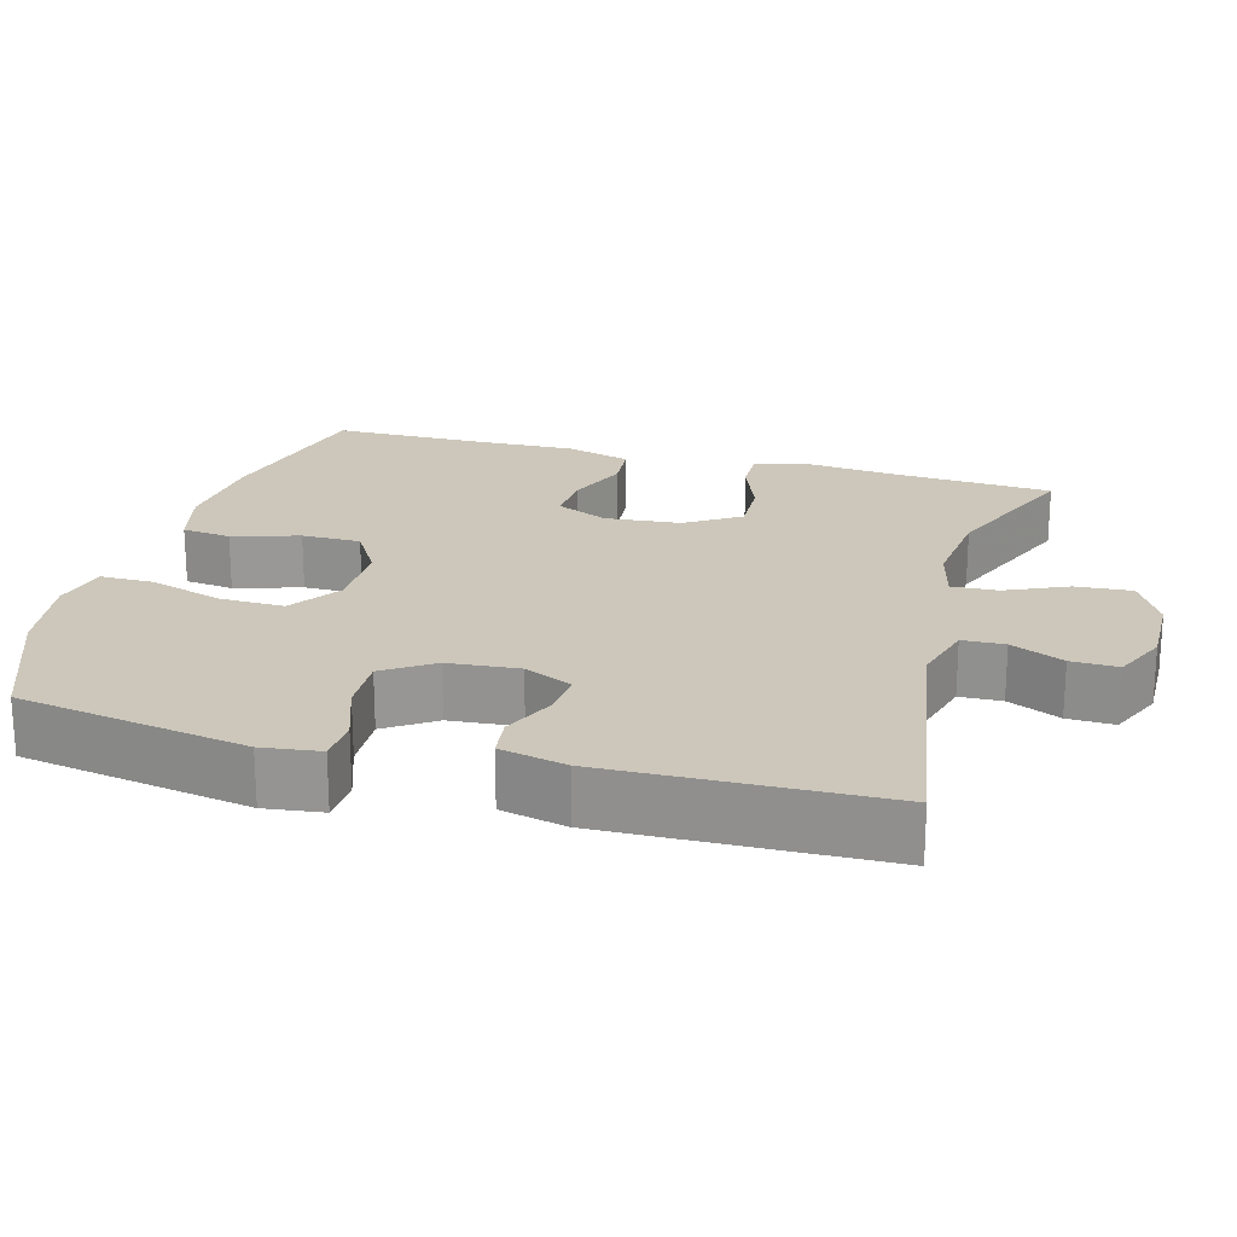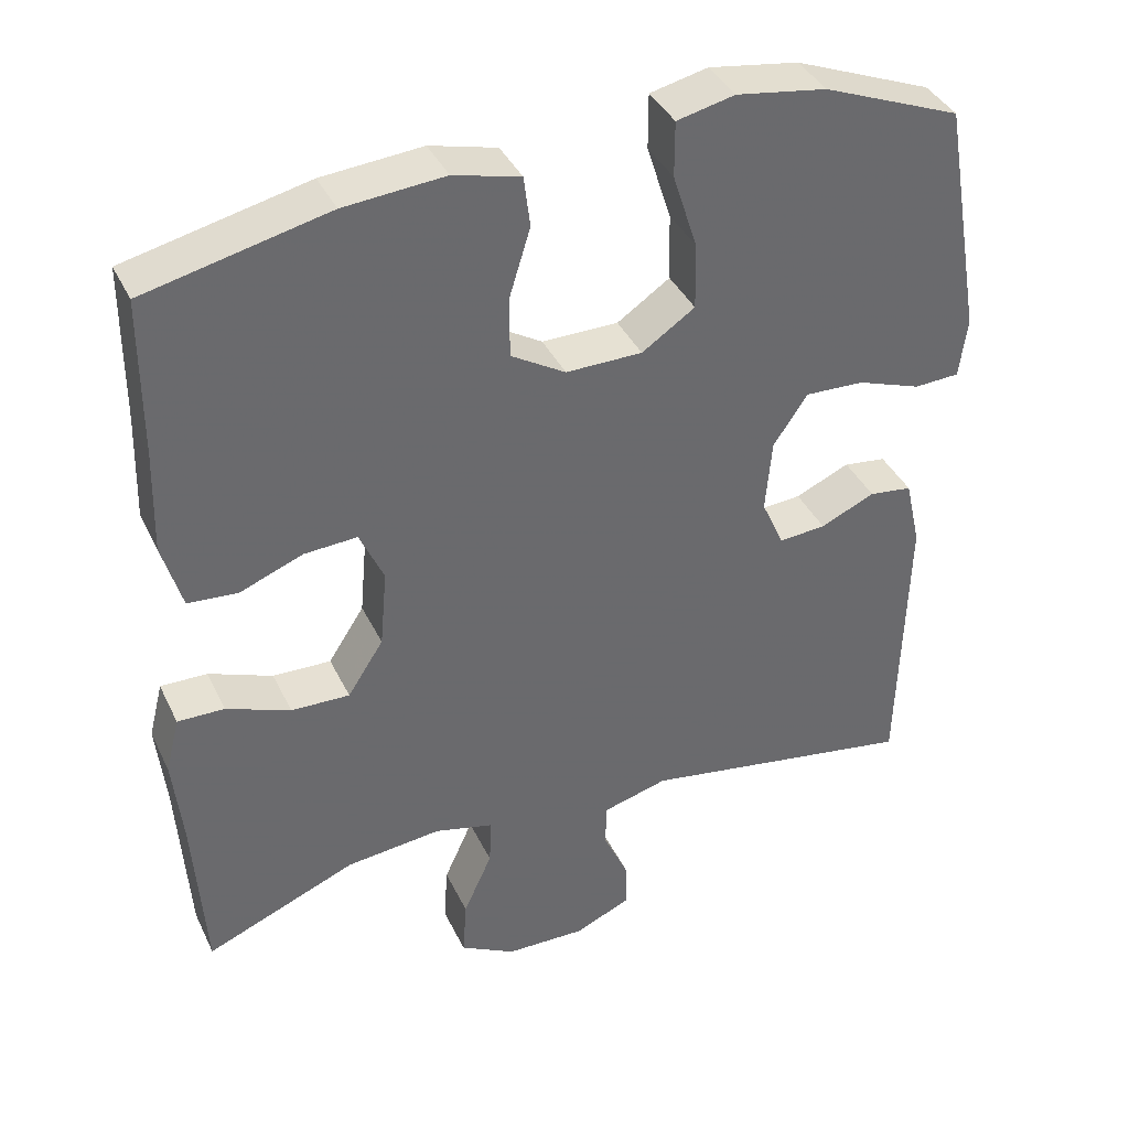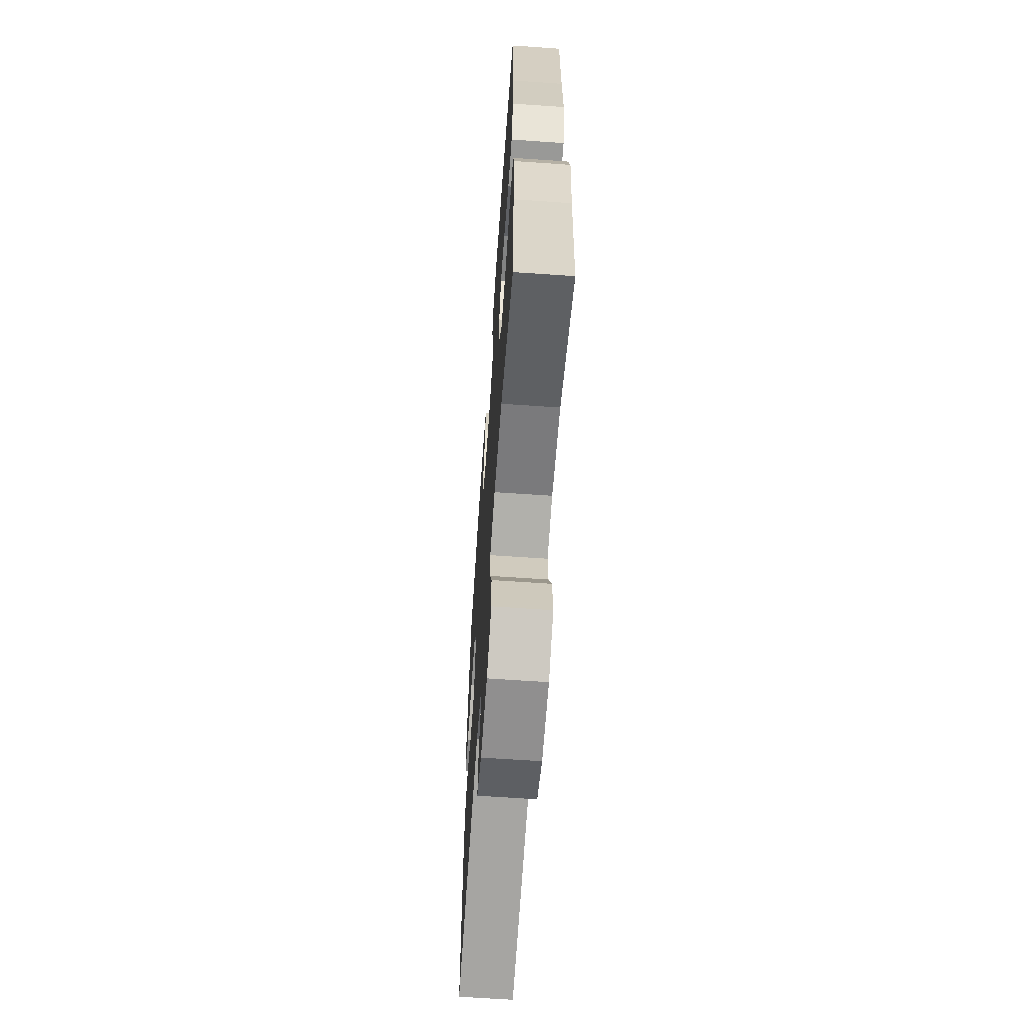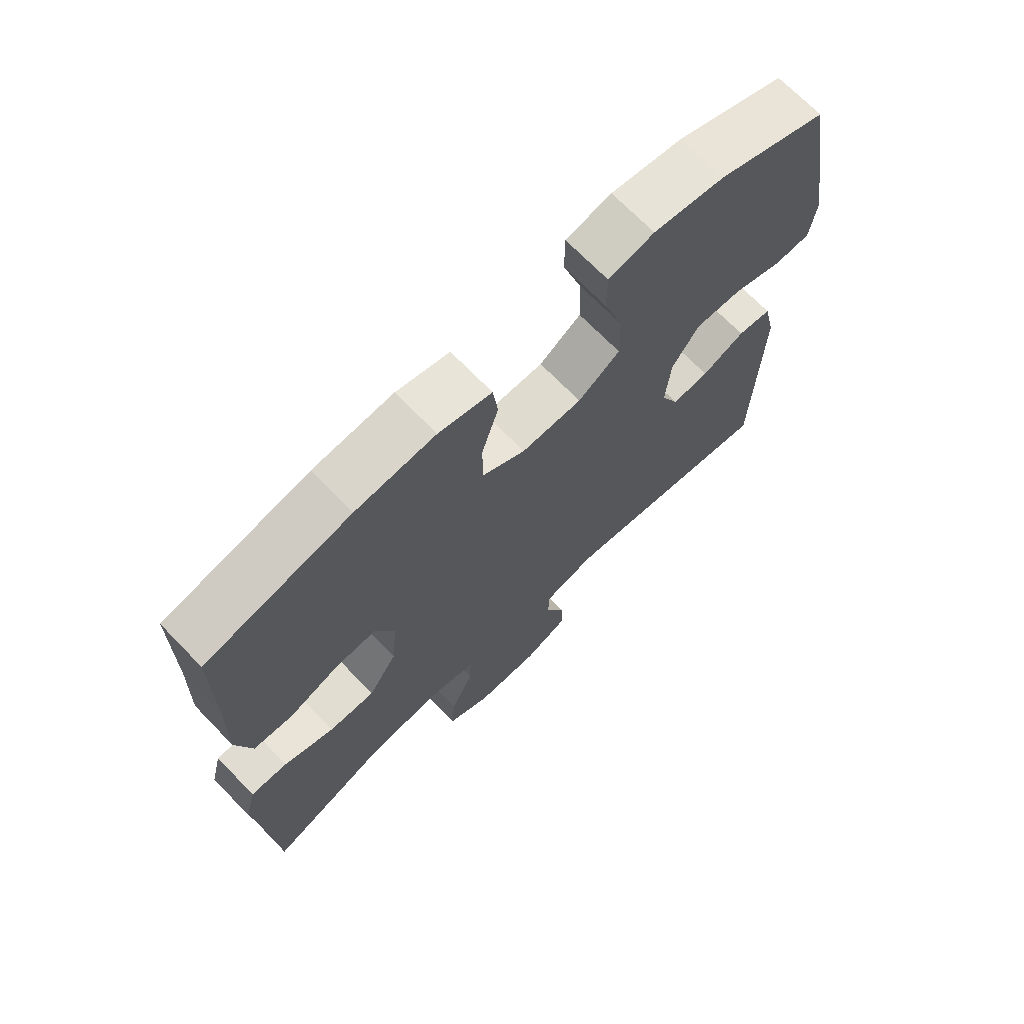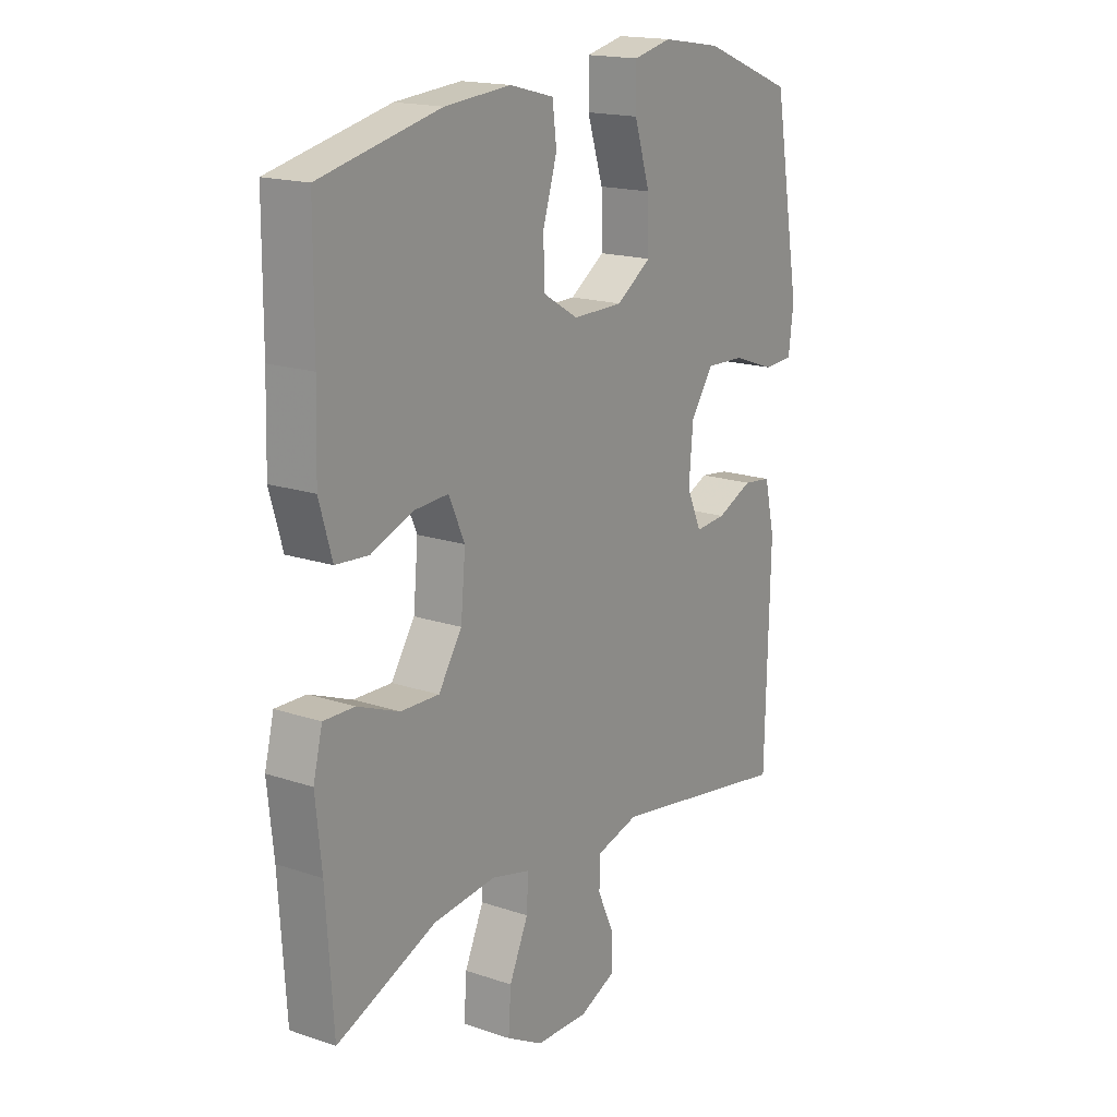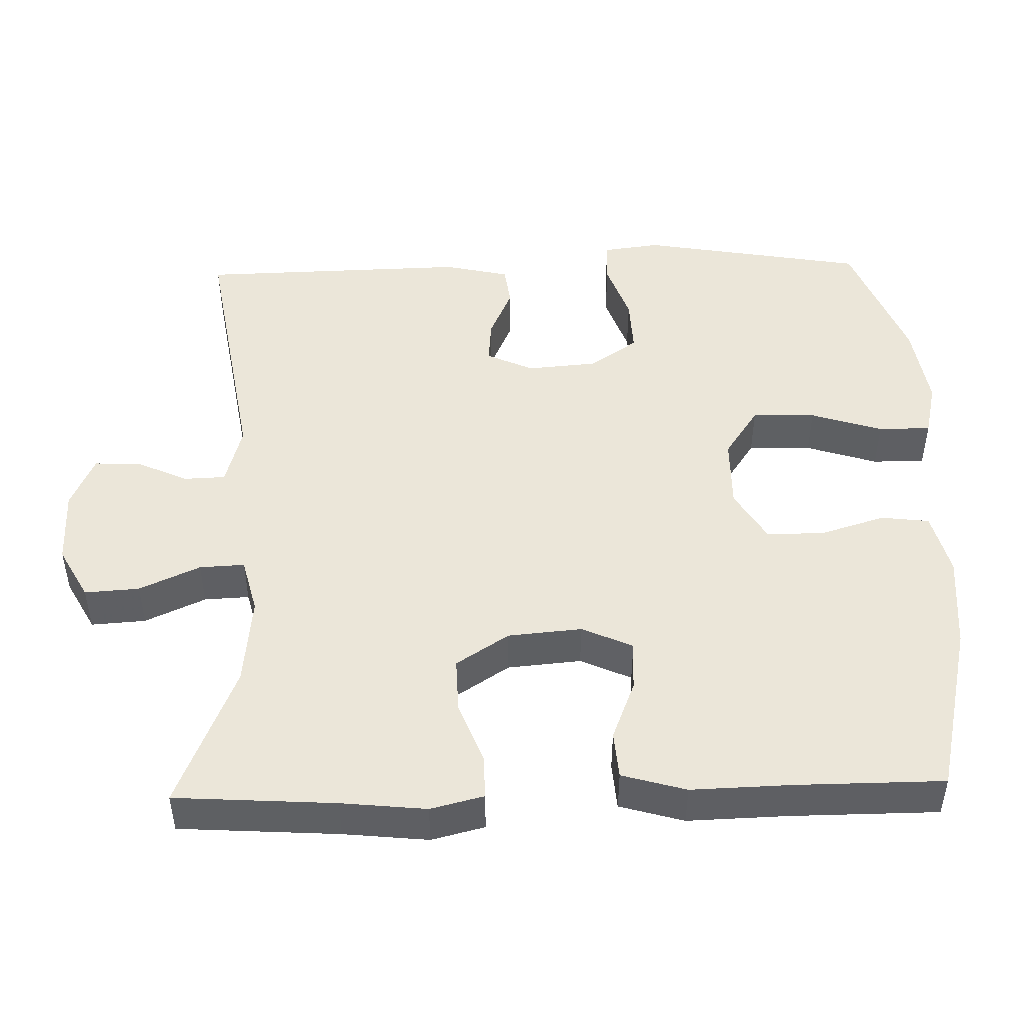
<metadata>
{"format":"obj","ext":"obj","renderer":"f3d","projection":"perspective","resolution":1024,"background":"white","views":[{"elev":21.4,"azim":105.5,"up":"+Y"},{"elev":38.7,"azim":-23.6,"up":"+Z"},{"elev":-64.3,"azim":-94.0,"up":"+Z"},{"elev":70.0,"azim":-44.1,"up":"+Z"},{"elev":17.3,"azim":-56.1,"up":"+Z"},{"elev":47.8,"azim":-91.5,"up":"+Y"}]}
</metadata>
<code>
v -0.5 0.07 -0.5
v -0.514 0.07 -0.283
v -0.526 0.07 -0.168
v -0.508 0.07 -0.096
v -0.448 0.07 -0.097
v -0.366 0.07 -0.129
v -0.291 0.07 -0.131
v -0.245 0.07 -0.06
v -0.236 0.07 0.04
v -0.267 0.07 0.109
v -0.335 0.07 0.105
v -0.416 0.07 0.073
v -0.48 0.07 0.078
v -0.505 0.07 0.165
v -0.501 0.07 0.299
v -0.5 0.07 0.5
v -0.266 0.07 0.554
v -0.137 0.07 0.565
v -0.051 0.07 0.543
v -0.043 0.07 0.478
v -0.07 0.07 0.39
v -0.07 0.07 0.312
v 0 0.07 0.27
v 0.098 0.07 0.271
v 0.166 0.07 0.317
v 0.164 0.07 0.403
v 0.133 0.07 0.5
v 0.133 0.07 0.571
v 0.207 0.07 0.588
v 0.323 0.07 0.57
v 0.5 0.07 0.5
v 0.553 0.07 0.195
v 0.543 0.07 0.118
v 0.485 0.07 0.115
v 0.403 0.07 0.144
v 0.327 0.07 0.147
v 0.283 0.07 0.082
v 0.275 0.07 -0.012
v 0.304 0.07 -0.076
v 0.364 0.07 -0.071
v 0.434 0.07 -0.04
v 0.489 0.07 -0.047
v 0.509 0.07 -0.135
v 0.5 0.07 -0.5
v 0.144 0.07 -0.441
v 0.061 0.07 -0.464
v 0.059 0.07 -0.52
v 0.091 0.07 -0.59
v 0.093 0.07 -0.652
v 0.021 0.07 -0.684
v -0.082 0.07 -0.682
v -0.153 0.07 -0.643
v -0.148 0.07 -0.569
v -0.111 0.07 -0.487
v -0.108 0.07 -0.426
v -0.184 0.07 -0.407
v -0.306 0.07 -0.42
v -0.5 0 -0.5
v -0.514 0 -0.283
v -0.526 0 -0.168
v -0.508 0 -0.096
v -0.448 0 -0.097
v -0.366 0 -0.129
v -0.291 0 -0.131
v -0.245 0 -0.06
v -0.236 0 0.04
v -0.267 0 0.109
v -0.335 0 0.105
v -0.416 0 0.073
v -0.48 0 0.078
v -0.505 0 0.165
v -0.501 0 0.299
v -0.5 0 0.5
v -0.266 0 0.554
v -0.137 0 0.565
v -0.051 0 0.543
v -0.043 0 0.478
v -0.07 0 0.39
v -0.07 0 0.312
v 0 0 0.27
v 0.098 0 0.271
v 0.166 0 0.317
v 0.164 0 0.403
v 0.133 0 0.5
v 0.133 0 0.571
v 0.207 0 0.588
v 0.323 0 0.57
v 0.5 0 0.5
v 0.553 0 0.195
v 0.543 0 0.118
v 0.485 0 0.115
v 0.403 0 0.144
v 0.327 0 0.147
v 0.283 0 0.082
v 0.275 0 -0.012
v 0.304 0 -0.076
v 0.364 0 -0.071
v 0.434 0 -0.04
v 0.489 0 -0.047
v 0.509 0 -0.135
v 0.5 0 -0.5
v 0.144 0 -0.441
v 0.061 0 -0.464
v 0.059 0 -0.52
v 0.091 0 -0.59
v 0.093 0 -0.652
v 0.021 0 -0.684
v -0.082 0 -0.682
v -0.153 0 -0.643
v -0.148 0 -0.569
v -0.111 0 -0.487
v -0.108 0 -0.426
v -0.184 0 -0.407
v -0.306 0 -0.42
f 51 52 53 54
f 51 54 55
f 50 51 55
f 47 48 49 50
f 46 47 50 55
f 45 46 55 56
f 43 44 45
f 40 41 42 43
f 39 40 43 45
f 38 39 45 56
f 32 33 34 35
f 32 35 36
f 31 32 36
f 30 31 36 37
f 26 27 28 29
f 25 26 29 30
f 18 19 20 21
f 18 21 22
f 15 16 17 18
f 15 18 22
f 14 15 22 23
f 11 12 13 14
f 10 11 14 23
f 3 4 5 6
f 2 3 6 7
f 57 1 2 7
f 56 57 7 8
f 38 56 8 9
f 25 30 37 38
f 24 25 38 9
f 9 10 23 24
f 111 110 109 108
f 112 111 108
f 112 108 107
f 107 106 105 104
f 112 107 104 103
f 113 112 103 102
f 102 101 100
f 100 99 98 97
f 102 100 97 96
f 113 102 96 95
f 92 91 90 89
f 93 92 89
f 93 89 88
f 94 93 88 87
f 86 85 84 83
f 87 86 83 82
f 78 77 76 75
f 79 78 75
f 75 74 73 72
f 79 75 72
f 80 79 72 71
f 71 70 69 68
f 80 71 68 67
f 63 62 61 60
f 64 63 60 59
f 64 59 58 114
f 65 64 114 113
f 66 65 113 95
f 95 94 87 82
f 66 95 82 81
f 81 80 67 66
f 1 58 59 2
f 2 59 60 3
f 3 60 61 4
f 4 61 62 5
f 5 62 63 6
f 6 63 64 7
f 7 64 65 8
f 8 65 66 9
f 9 66 67 10
f 10 67 68 11
f 11 68 69 12
f 12 69 70 13
f 13 70 71 14
f 14 71 72 15
f 15 72 73 16
f 16 73 74 17
f 17 74 75 18
f 18 75 76 19
f 19 76 77 20
f 20 77 78 21
f 21 78 79 22
f 22 79 80 23
f 23 80 81 24
f 24 81 82 25
f 25 82 83 26
f 26 83 84 27
f 27 84 85 28
f 28 85 86 29
f 29 86 87 30
f 30 87 88 31
f 31 88 89 32
f 32 89 90 33
f 33 90 91 34
f 34 91 92 35
f 35 92 93 36
f 36 93 94 37
f 37 94 95 38
f 38 95 96 39
f 39 96 97 40
f 40 97 98 41
f 41 98 99 42
f 42 99 100 43
f 43 100 101 44
f 44 101 102 45
f 45 102 103 46
f 46 103 104 47
f 47 104 105 48
f 48 105 106 49
f 49 106 107 50
f 50 107 108 51
f 51 108 109 52
f 52 109 110 53
f 53 110 111 54
f 54 111 112 55
f 55 112 113 56
f 56 113 114 57
f 57 114 58 1

</code>
